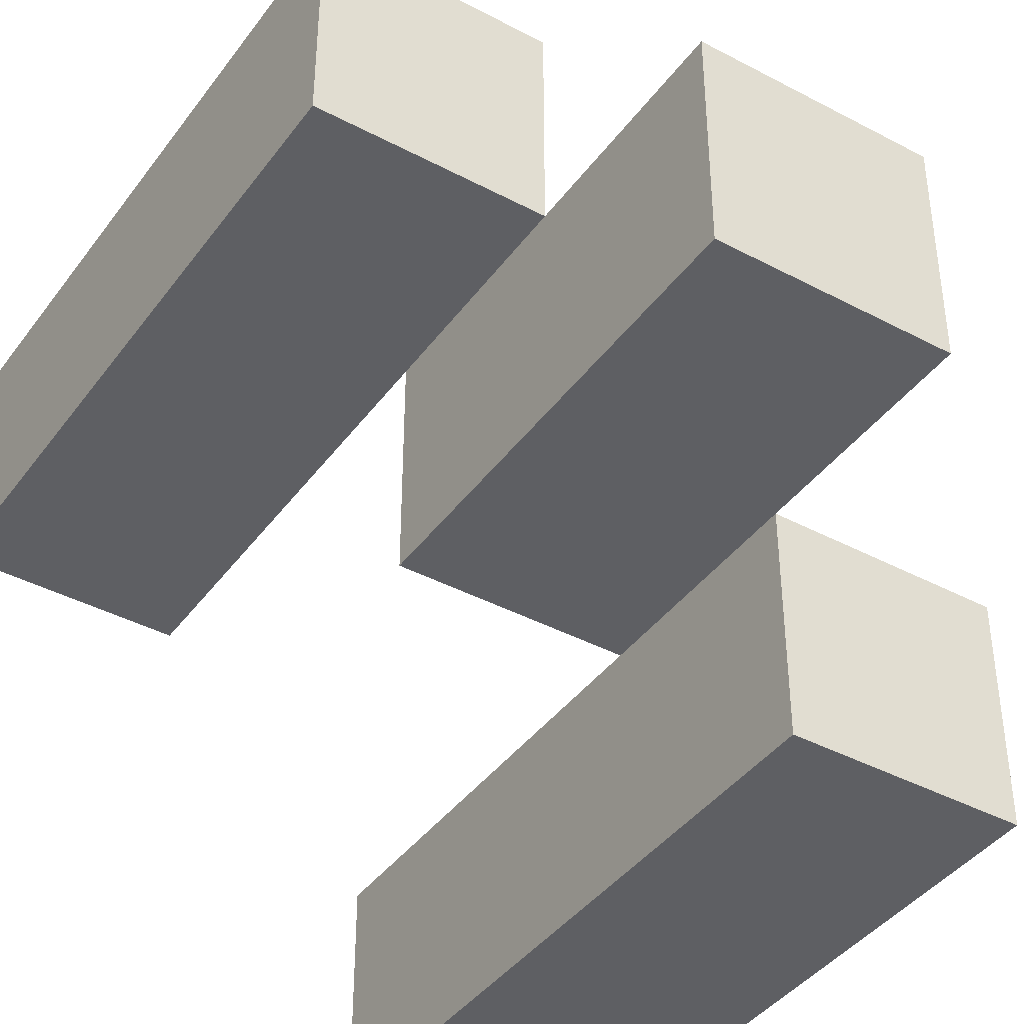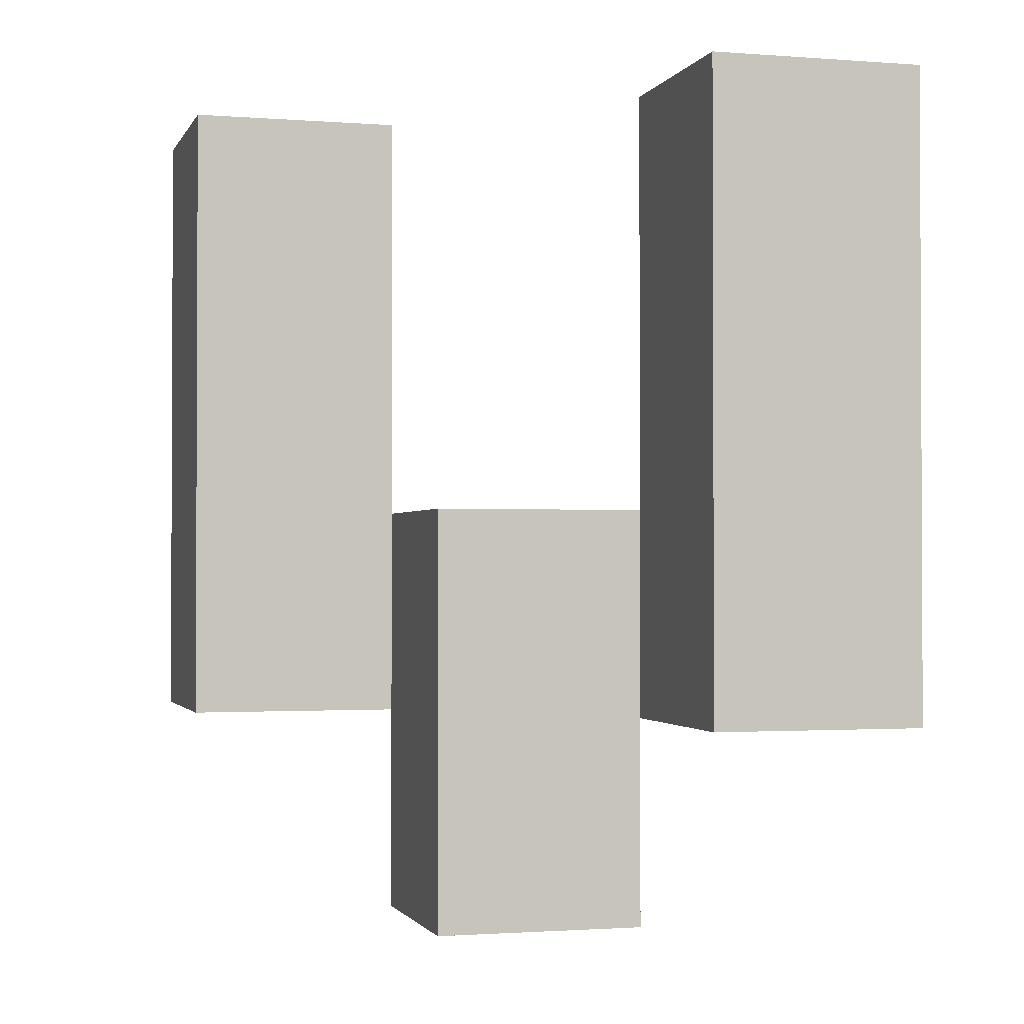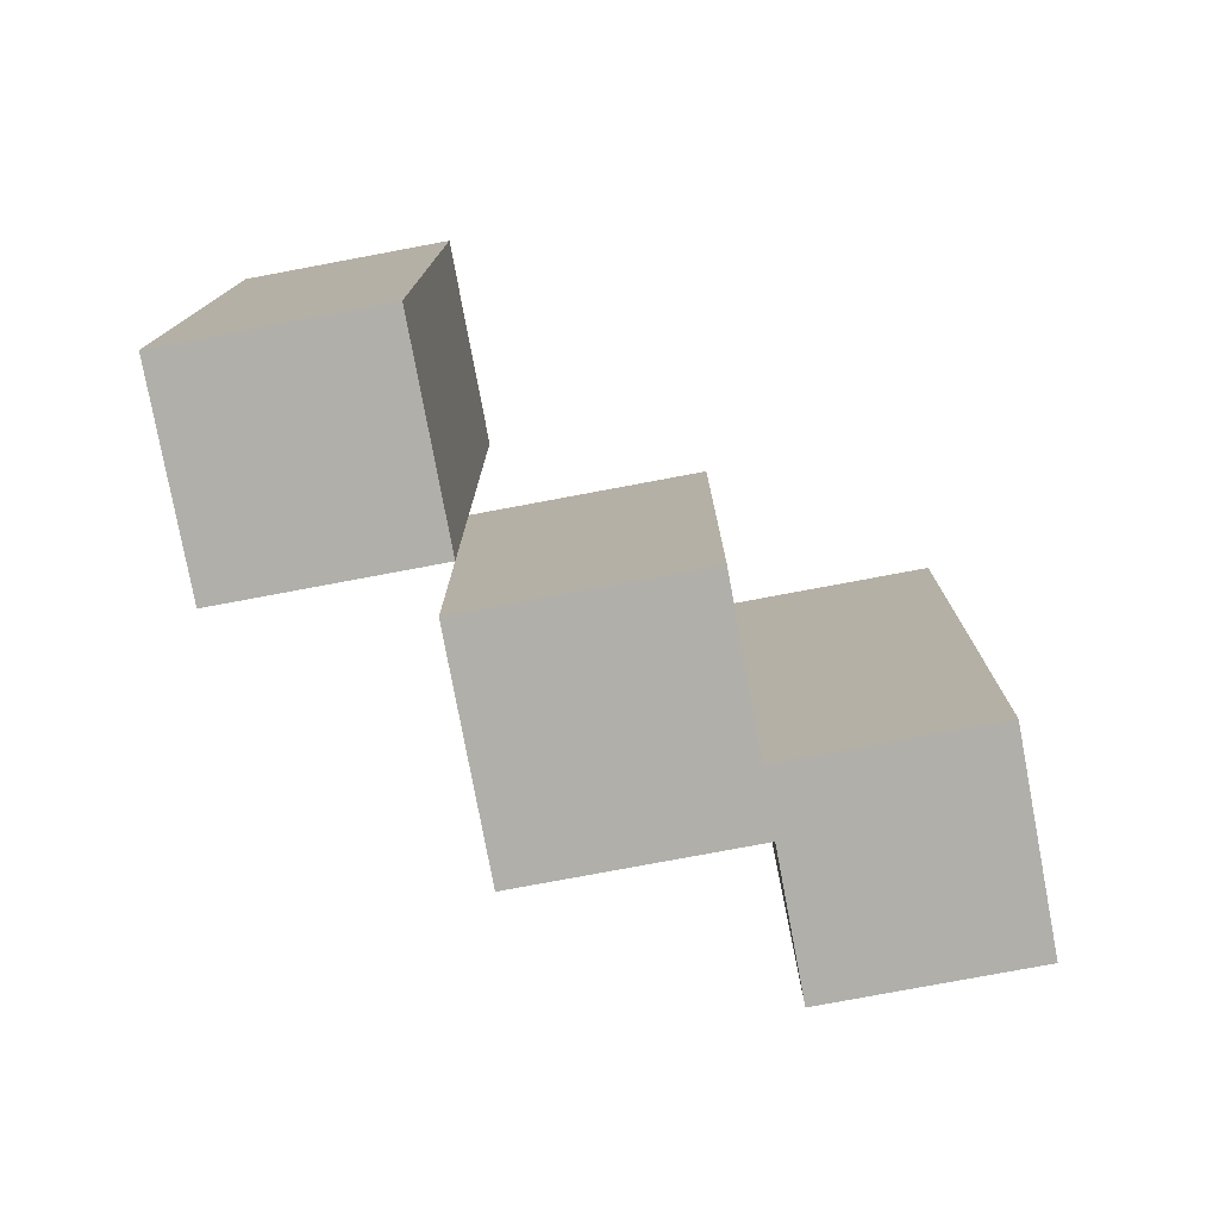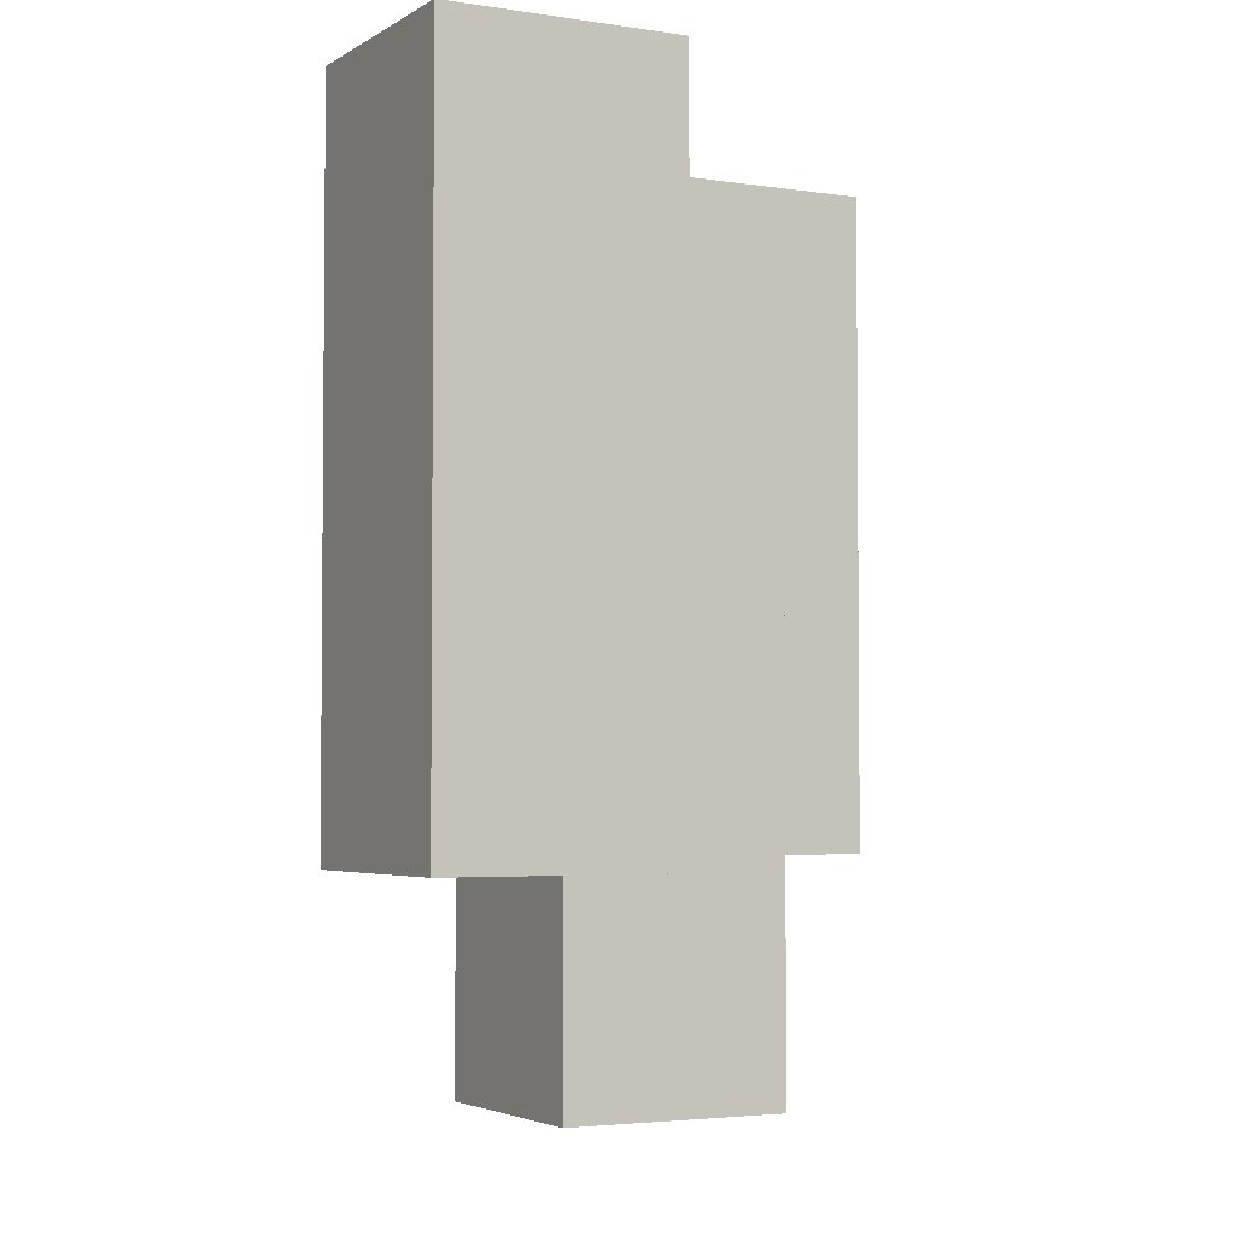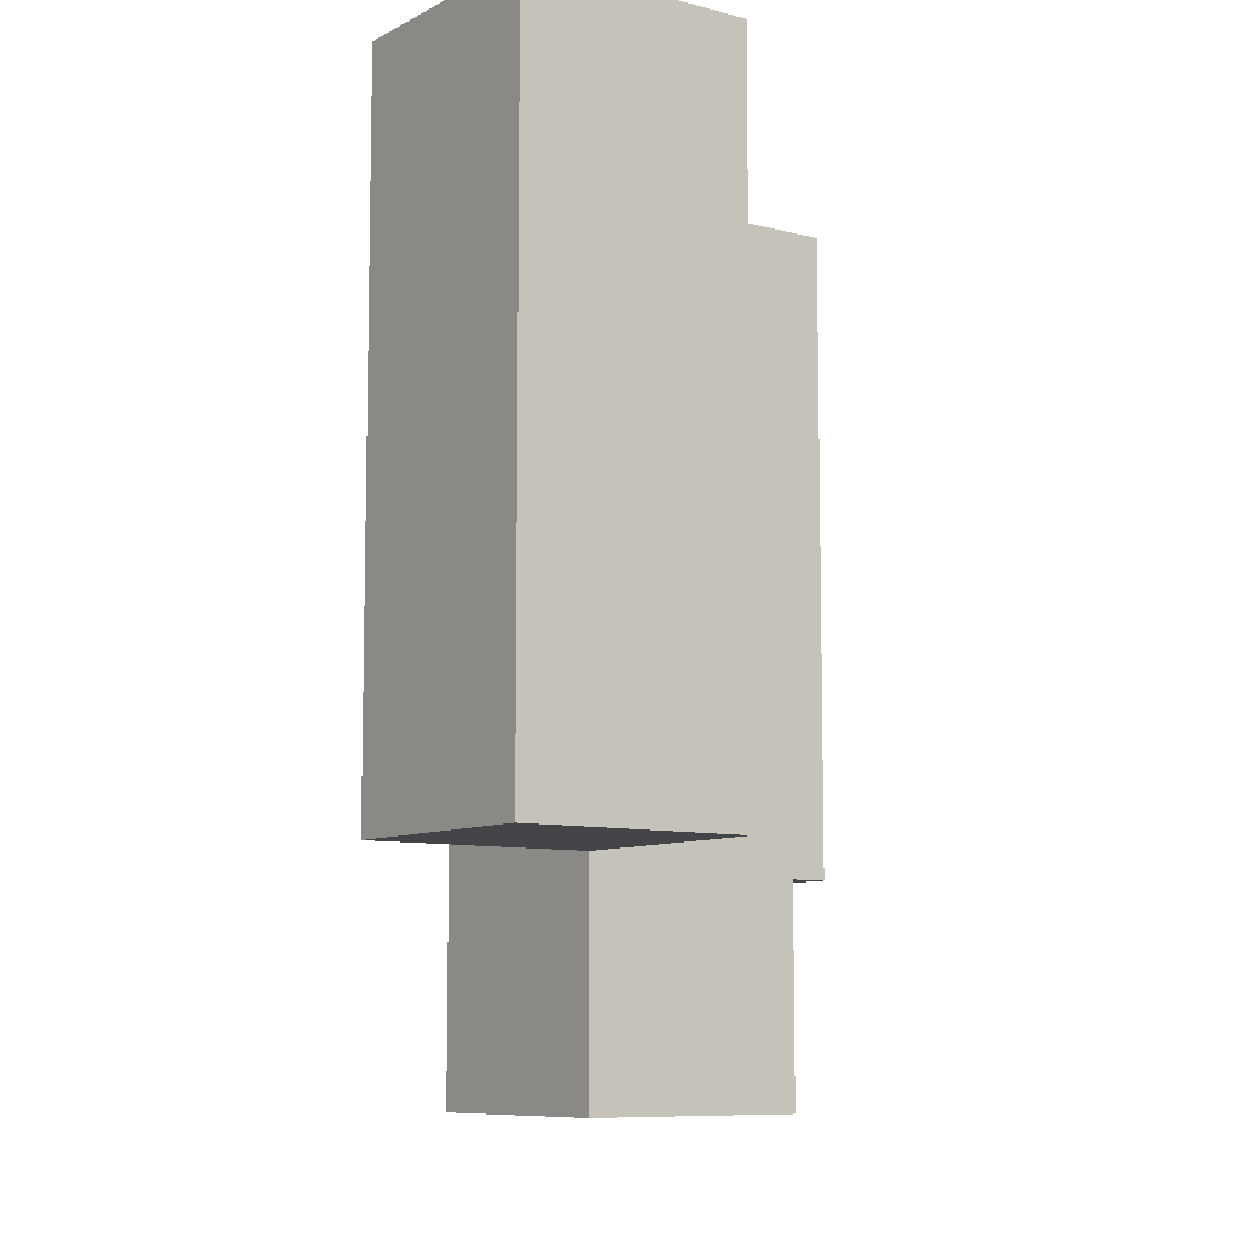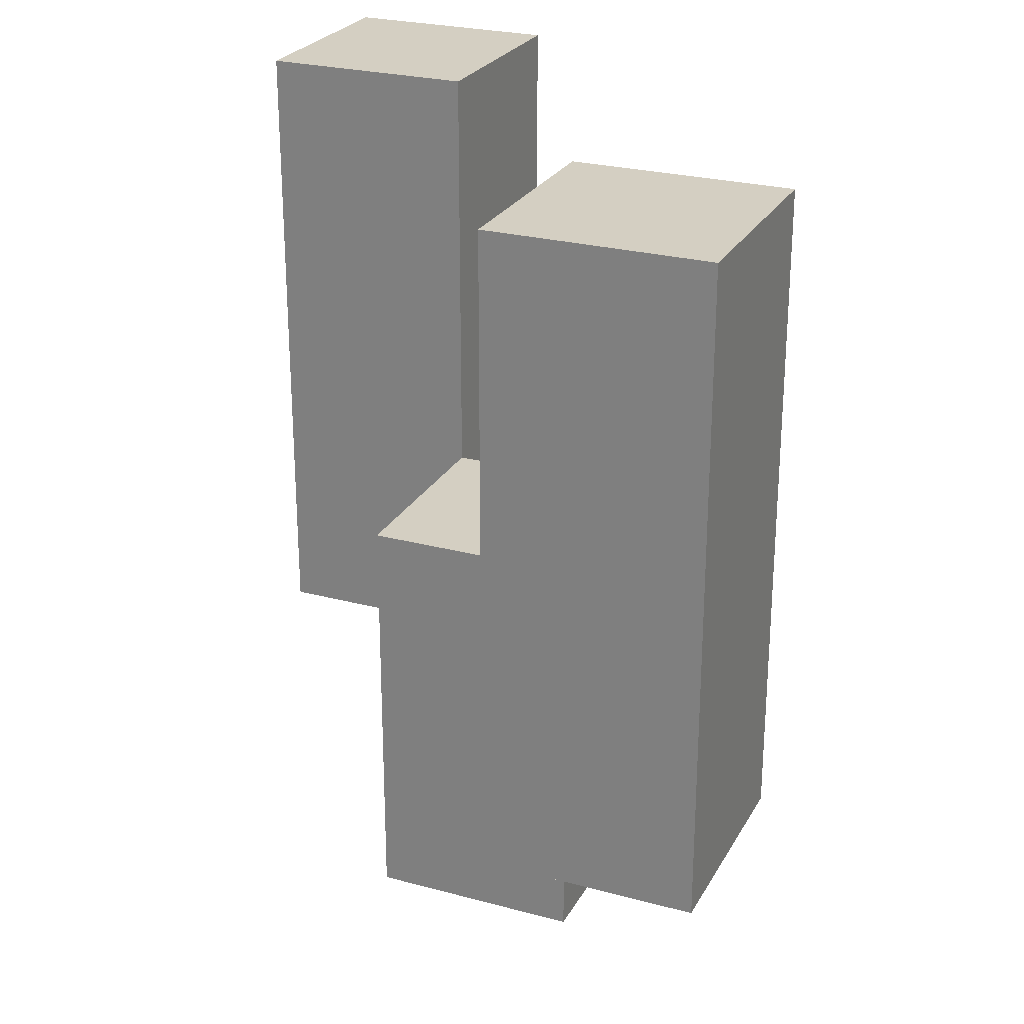
<metadata>
{"format":"obj","ext":"obj","renderer":"f3d","projection":"perspective","resolution":1024,"background":"white","views":[{"elev":-40.9,"azim":-32.9,"up":"+Z"},{"elev":-1.5,"azim":74.4,"up":"+Y"},{"elev":-78.0,"azim":10.6,"up":"+Y"},{"elev":-3.5,"azim":-27.8,"up":"+Y"},{"elev":-8.7,"azim":-35.7,"up":"+Y"},{"elev":25.7,"azim":-66.7,"up":"+Y"}]}
</metadata>
<code>
o
v 15.9 1 3.5
v 15.9 1 3.4
v 15.9 1.3 3.5
v 15.9 1.3 3.4
v 16 0.9 3.4
v 16 0.9 3.3
v 16 1 3.4
v 16 1.1 3.4
v 16 1.1 3.3
v 16.1 1 3.3
v 16.1 1 3.2
v 16.1 1.1 3.3
v 16.1 1.3 3.3
v 16.1 1.3 3.2
v 16 1 3.5
v 16 1 3.4
v 16 1.1 3.4
v 16 1.3 3.5
v 16 1.3 3.4
v 16.1 0.9 3.4
v 16.1 0.9 3.3
v 16.1 1 3.3
v 16.1 1.1 3.4
v 16.1 1.1 3.3
v 16.2 1 3.3
v 16.2 1 3.2
v 16.2 1.3 3.3
v 16.2 1.3 3.2
v 15.9 1 3.5
v 15.9 1.3 3.5
v 16 1 3.5
v 16 1.3 3.5
v 16 0.9 3.4
v 16 1 3.4
v 16 1.1 3.4
v 16.1 0.9 3.4
v 16.1 1.1 3.4
v 16.1 1 3.3
v 16.1 1.1 3.3
v 16.1 1.3 3.3
v 16.2 1 3.3
v 16.2 1.3 3.3
v 15.9 1 3.4
v 15.9 1.3 3.4
v 16 1 3.4
v 16 1.1 3.4
v 16 1.3 3.4
v 16 0.9 3.3
v 16 1.1 3.3
v 16.1 0.9 3.3
v 16.1 1 3.3
v 16.1 1.1 3.3
v 16.1 1 3.2
v 16.1 1.3 3.2
v 16.2 1 3.2
v 16.2 1.3 3.2
v 16 0.9 3.4
v 16.1 0.9 3.4
v 16 0.9 3.3
v 16.1 0.9 3.3
v 15.9 1 3.5
v 16 1 3.5
v 15.9 1 3.4
v 16 1 3.4
v 16.1 1 3.3
v 16.2 1 3.3
v 16.1 1 3.2
v 16.2 1 3.2
v 16 1.1 3.4
v 16.1 1.1 3.4
v 16 1.1 3.3
v 16.1 1.1 3.3
v 15.9 1.3 3.5
v 16 1.3 3.5
v 15.9 1.3 3.4
v 16 1.3 3.4
v 16.1 1.3 3.3
v 16.2 1.3 3.3
v 16.1 1.3 3.2
v 16.2 1.3 3.2
f 3 2 1
f 4 2 3
f 7 6 5
f 8 6 7
f 9 6 8
f 12 11 10
f 13 11 12
f 14 11 13
f 15 16 17
f 15 17 18
f 18 17 19
f 20 21 22
f 20 22 23
f 23 22 24
f 25 26 27
f 27 26 28
f 31 30 29
f 32 30 31
f 36 34 33
f 36 35 34
f 37 35 36
f 41 39 38
f 41 40 39
f 42 40 41
f 43 44 45
f 45 44 46
f 46 44 47
f 48 49 50
f 50 49 51
f 51 49 52
f 53 54 55
f 55 54 56
f 59 58 57
f 60 58 59
f 63 62 61
f 64 62 63
f 67 66 65
f 68 66 67
f 69 70 71
f 71 70 72
f 73 74 75
f 75 74 76
f 77 78 79
f 79 78 80

</code>
